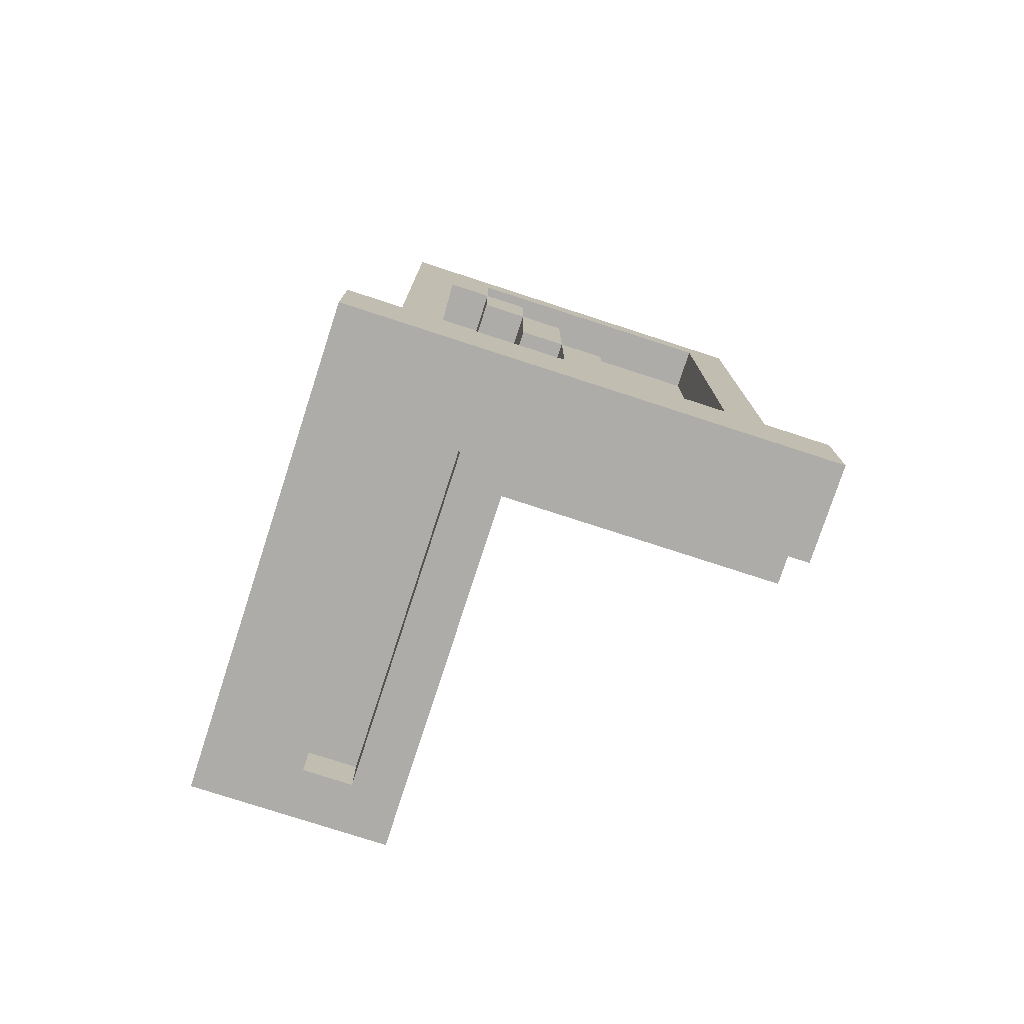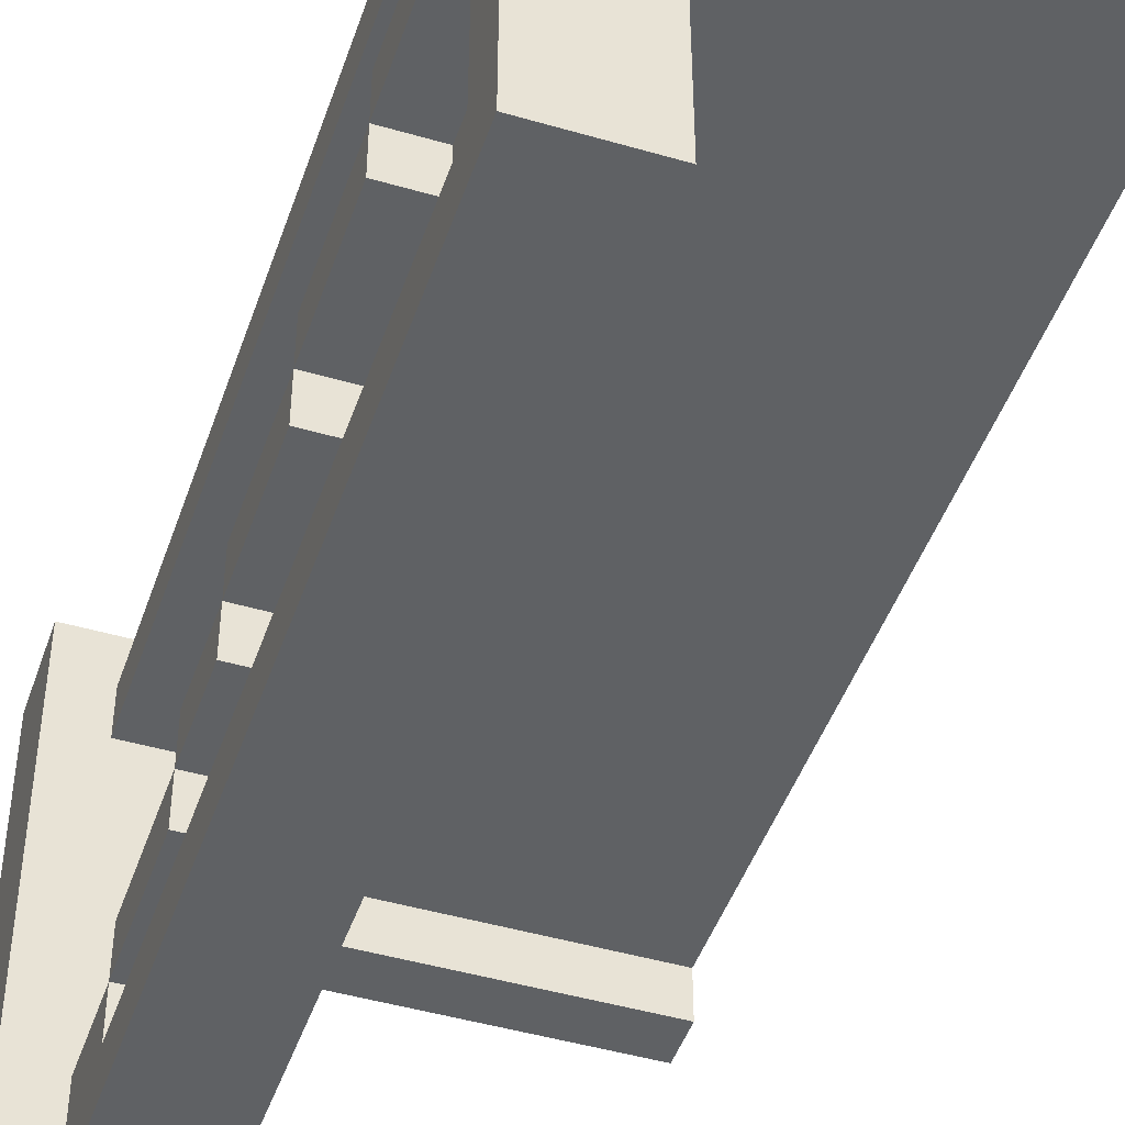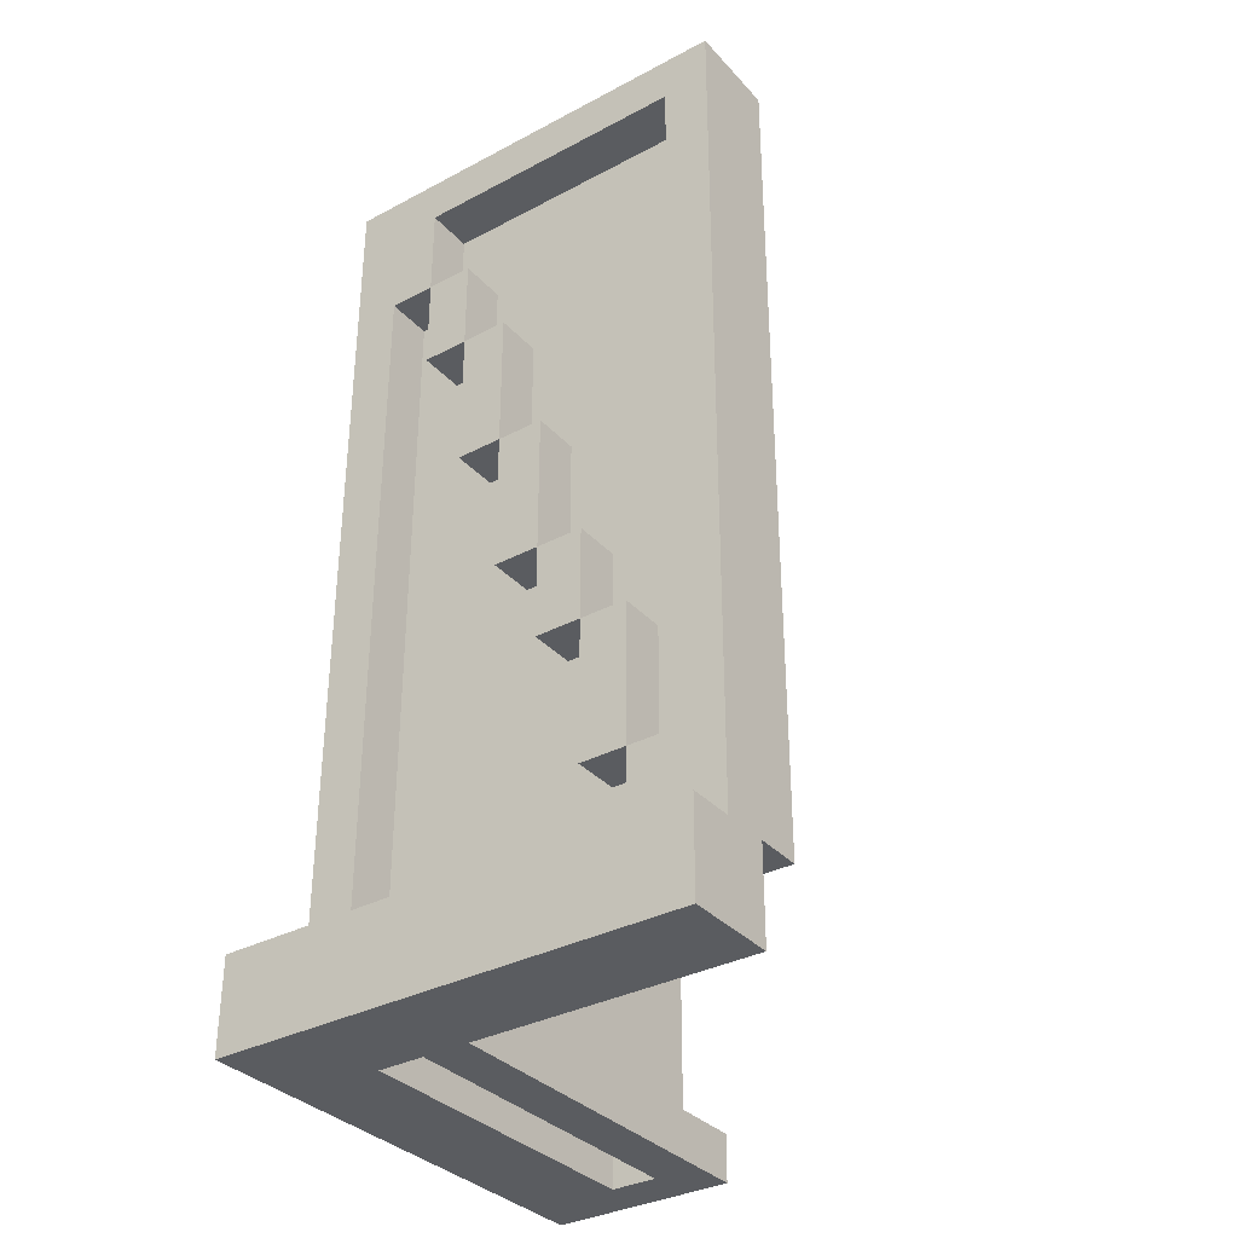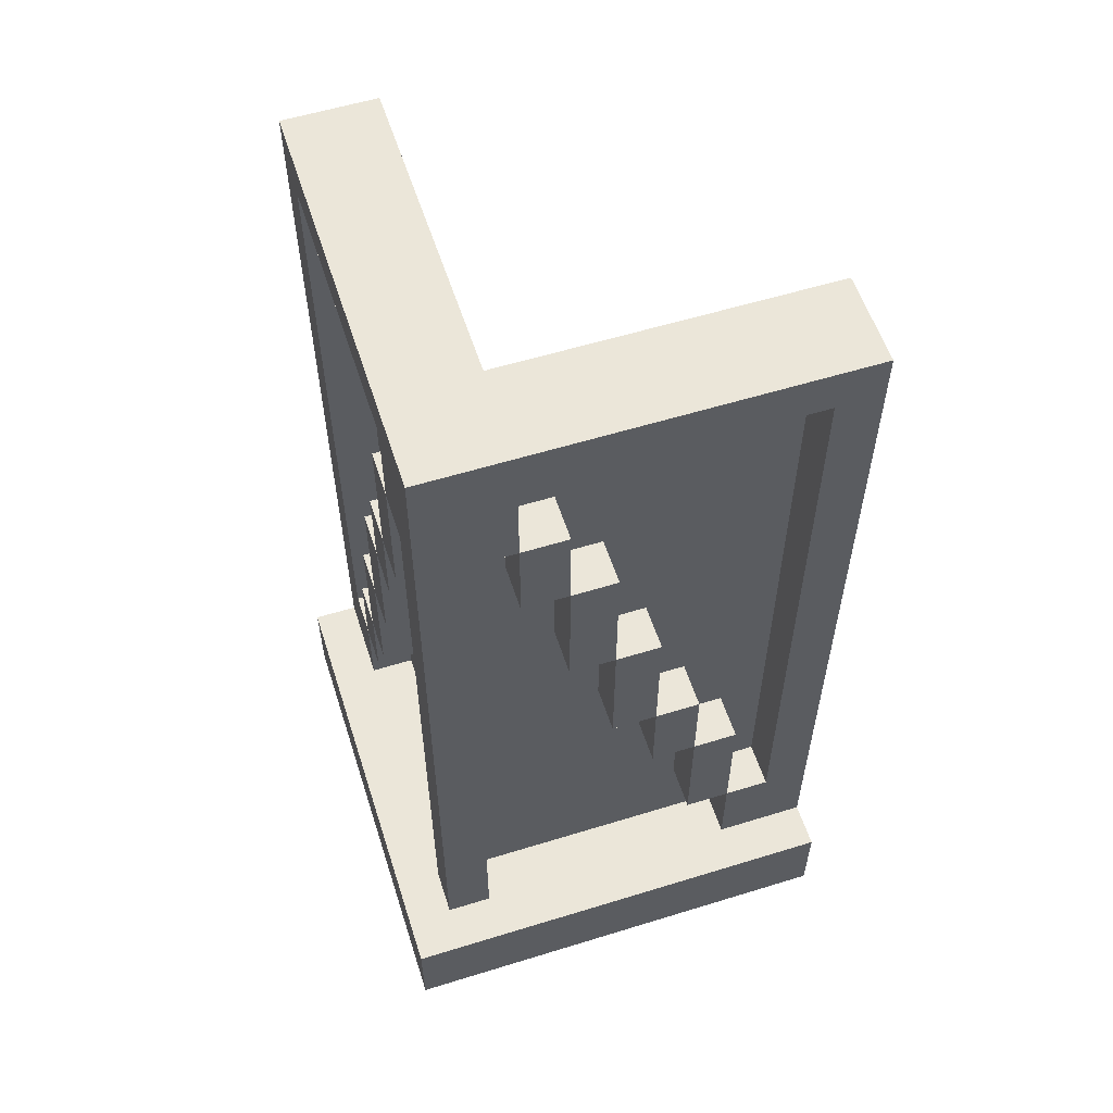
<metadata>
{"format":"obj","ext":"obj","renderer":"f3d","projection":"perspective","resolution":1024,"background":"white","views":[{"elev":-77.0,"azim":72.0,"up":"+Y"},{"elev":-46.0,"azim":161.5,"up":"+Z"},{"elev":-34.3,"azim":125.5,"up":"+Y"},{"elev":57.3,"azim":72.2,"up":"+Y"}]}
</metadata>
<code>
o wall_sub_inner_corner
v -0.5 -1 0.5
v -0.5 -1 0.2
v -0.5 -1 0.1
v -0.5 -0.9 0.3
v -0.5 -0.9 0.2
v -0.5 -0.9 0.1
v -0.5 -0.8 0.5
v -0.5 -0.8 0.4
v -0.5 1 0.4
v -0.5 1 0.3
v -0.5 1 0.2
v -0.3 -0.6 0.4
v -0.3 -0.6 0.3
v -0.3 -0.4 0.4
v -0.3 -0.4 0.3
v -0.2 -0.4 0.4
v -0.2 -0.4 0.3
v -0.2 -0.1 0.4
v -0.2 -0.1 0.3
v -0.1 -0.1 0.4
v -0.1 -0.1 0.3
v -0.1 0.2 0.4
v -0.1 0.2 0.3
v 0 0.2 0.4
v 0 0.2 0.3
v 0 0.4 0.4
v 0 0.4 0.3
v 0.1 0.4 0.4
v 0.1 0.4 0.3
v 0.1 0.7 0.4
v 0.1 0.7 0.3
v 0.2 -0.8 0.2
v 0.2 -0.8 -0.5
v 0.2 0.7 0.4
v 0.2 0.7 0.3
v 0.2 0.9 0.4
v 0.2 0.9 0.3
v 0.2 1 0.2
v 0.2 1 -0.5
v 0.3 -1 0.3
v 0.3 -1 0.2
v 0.3 -1 0.1
v 0.3 -1 -0.5
v 0.3 -0.9 0.3
v 0.3 -0.9 0.2
v 0.3 -0.9 0.1
v 0.3 -0.8 0.4
v 0.3 -0.8 0.3
v 0.3 -0.8 0.2
v 0.3 -0.8 -0.5
v 0.3 0.7 0.4
v 0.3 0.7 0.3
v -0.4 -1 0.3
v -0.4 -1 0.2
v -0.4 -0.9 0.3
v -0.4 -0.9 0.2
v -0.4 -0.6 0.4
v -0.4 -0.6 0.3
v -0.4 0.9 0.4
v -0.4 0.9 0.3
v -0.3 -0.8 0.4
v -0.3 -0.8 0.3
v -0.3 -0.6 0.4
v -0.3 -0.6 0.3
v -0.2 -0.6 0.4
v -0.2 -0.6 0.3
v -0.2 -0.4 0.4
v -0.2 -0.4 0.3
v -0.1 -0.4 0.4
v -0.1 -0.4 0.3
v -0.1 -0.1 0.4
v -0.1 -0.1 0.3
v 0 -0.1 0.4
v 0 -0.1 0.3
v 0 0.2 0.4
v 0 0.2 0.3
v 0.1 0.2 0.4
v 0.1 0.2 0.3
v 0.1 0.4 0.4
v 0.1 0.4 0.3
v 0.2 0.4 0.4
v 0.2 0.4 0.3
v 0.2 0.7 0.4
v 0.2 0.7 0.3
v 0.3 -0.8 0.3
v 0.3 -0.8 -0.3
v 0.3 -0.6 -0.2
v 0.3 -0.6 -0.3
v 0.3 -0.6 -0.4
v 0.3 -0.3 -0.1
v 0.3 -0.3 -0.2
v 0.3 -0.3 -0.3
v 0.3 -0.1 0
v 0.3 -0.1 -0.1
v 0.3 -0.1 -0.2
v 0.3 0.2 0.1
v 0.3 0.2 0
v 0.3 0.2 -0.1
v 0.3 0.5 0.2
v 0.3 0.5 0.1
v 0.3 0.5 0
v 0.3 0.7 0.3
v 0.3 0.7 0.2
v 0.3 0.7 0.1
v 0.3 0.9 0.2
v 0.3 0.9 -0.4
v 0.4 -0.8 0.4
v 0.4 -0.8 0.3
v 0.4 -0.8 -0.3
v 0.4 -0.8 -0.5
v 0.4 -0.6 -0.2
v 0.4 -0.6 -0.3
v 0.4 -0.6 -0.4
v 0.4 -0.3 -0.1
v 0.4 -0.3 -0.2
v 0.4 -0.3 -0.3
v 0.4 -0.1 0
v 0.4 -0.1 -0.1
v 0.4 -0.1 -0.2
v 0.4 0.2 0.1
v 0.4 0.2 0
v 0.4 0.2 -0.1
v 0.4 0.5 0.2
v 0.4 0.5 0.1
v 0.4 0.5 0
v 0.4 0.7 0.3
v 0.4 0.7 0.2
v 0.4 0.7 0.1
v 0.4 0.9 0.2
v 0.4 0.9 -0.4
v 0.4 1 0.4
v 0.4 1 -0.5
v 0.5 -1 0.5
v 0.5 -1 -0.5
v 0.5 -0.8 0.5
v 0.5 -0.8 -0.5
v -0.5 -1 0.5
v -0.5 -0.8 0.5
v 0.5 -1 0.5
v 0.5 -0.8 0.5
v -0.5 -0.8 0.4
v -0.5 1 0.4
v -0.4 -0.6 0.4
v -0.4 0.9 0.4
v -0.3 -0.8 0.4
v -0.3 -0.6 0.4
v -0.3 -0.4 0.4
v -0.2 -0.6 0.4
v -0.2 -0.4 0.4
v -0.2 -0.1 0.4
v -0.1 -0.4 0.4
v -0.1 -0.1 0.4
v -0.1 0.2 0.4
v 0 -0.1 0.4
v 0 0.2 0.4
v 0 0.4 0.4
v 0.1 0.2 0.4
v 0.1 0.4 0.4
v 0.1 0.7 0.4
v 0.2 0.4 0.4
v 0.2 0.7 0.4
v 0.2 0.9 0.4
v 0.3 -0.8 0.4
v 0.3 0.7 0.4
v 0.4 -0.8 0.4
v 0.4 1 0.4
v -0.4 -0.6 0.3
v -0.4 0.9 0.3
v -0.3 -0.8 0.3
v -0.3 -0.6 0.3
v -0.3 -0.4 0.3
v -0.2 -0.6 0.3
v -0.2 -0.4 0.3
v -0.2 -0.1 0.3
v -0.1 -0.4 0.3
v -0.1 -0.1 0.3
v -0.1 0.2 0.3
v 0 -0.1 0.3
v 0 0.2 0.3
v 0 0.4 0.3
v 0.1 0.2 0.3
v 0.1 0.4 0.3
v 0.1 0.7 0.3
v 0.2 0.4 0.3
v 0.2 0.7 0.3
v 0.2 0.9 0.3
v 0.3 -0.8 0.3
v 0.3 0.7 0.3
v -0.4 -1 0.2
v -0.4 -0.9 0.2
v 0.3 -1 0.2
v 0.3 -0.9 0.2
v 0.3 0.5 0.2
v 0.3 0.7 0.2
v 0.4 0.5 0.2
v 0.4 0.7 0.2
v 0.3 0.2 0.1
v 0.3 0.5 0.1
v 0.4 0.2 0.1
v 0.4 0.5 0.1
v 0.3 -0.1 0
v 0.3 0.2 0
v 0.4 -0.1 0
v 0.4 0.2 0
v 0.3 -0.3 -0.1
v 0.3 -0.1 -0.1
v 0.4 -0.3 -0.1
v 0.4 -0.1 -0.1
v 0.3 -0.6 -0.2
v 0.3 -0.3 -0.2
v 0.4 -0.6 -0.2
v 0.4 -0.3 -0.2
v 0.3 -0.8 -0.3
v 0.3 -0.6 -0.3
v 0.4 -0.8 -0.3
v 0.4 -0.6 -0.3
v 0.3 -0.6 -0.4
v 0.3 0.9 -0.4
v 0.4 -0.6 -0.4
v 0.4 0.9 -0.4
v -0.4 -1 0.3
v -0.4 -0.9 0.3
v 0.3 -1 0.3
v 0.3 -0.9 0.3
v 0.3 -0.8 0.3
v 0.3 0.7 0.3
v 0.4 -0.8 0.3
v 0.4 0.7 0.3
v -0.5 -0.9 0.2
v -0.5 1 0.2
v 0.2 -0.8 0.2
v 0.2 1 0.2
v 0.3 -0.9 0.2
v 0.3 -0.8 0.2
v 0.3 0.7 0.2
v 0.3 0.9 0.2
v 0.4 0.7 0.2
v 0.4 0.9 0.2
v -0.5 -1 0.1
v -0.5 -0.9 0.1
v 0.3 -1 0.1
v 0.3 -0.9 0.1
v 0.3 0.5 0.1
v 0.3 0.7 0.1
v 0.4 0.5 0.1
v 0.4 0.7 0.1
v 0.3 0.2 0
v 0.3 0.5 0
v 0.4 0.2 0
v 0.4 0.5 0
v 0.3 -0.1 -0.1
v 0.3 0.2 -0.1
v 0.4 -0.1 -0.1
v 0.4 0.2 -0.1
v 0.3 -0.3 -0.2
v 0.3 -0.1 -0.2
v 0.4 -0.3 -0.2
v 0.4 -0.1 -0.2
v 0.3 -0.6 -0.3
v 0.3 -0.3 -0.3
v 0.4 -0.6 -0.3
v 0.4 -0.3 -0.3
v 0.2 -0.8 -0.5
v 0.2 1 -0.5
v 0.3 -1 -0.5
v 0.3 -0.8 -0.5
v 0.3 1 -0.5
v 0.4 -0.8 -0.5
v 0.4 1 -0.5
v 0.5 -1 -0.5
v 0.5 -0.8 -0.5
v -0.5 -1 0.5
v 0.5 -1 0.5
v -0.4 -1 0.3
v 0.3 -1 0.3
v -0.5 -1 0.2
v -0.4 -1 0.2
v 0.3 -1 0.2
v -0.5 -1 0.1
v 0.3 -1 0.1
v 0.3 -1 -0.5
v 0.5 -1 -0.5
v -0.4 -0.9 0.3
v 0.3 -0.9 0.3
v -0.4 -0.9 0.2
v 0.3 -0.9 0.2
v 0.2 -0.8 0.2
v 0.3 -0.8 0.2
v 0.2 -0.8 -0.5
v 0.3 -0.8 -0.5
v -0.3 -0.6 0.4
v -0.2 -0.6 0.4
v -0.3 -0.6 0.3
v -0.2 -0.6 0.3
v 0.3 -0.6 -0.2
v 0.4 -0.6 -0.2
v 0.3 -0.6 -0.3
v 0.4 -0.6 -0.3
v -0.2 -0.4 0.4
v -0.1 -0.4 0.4
v -0.2 -0.4 0.3
v -0.1 -0.4 0.3
v 0.3 -0.3 -0.1
v 0.4 -0.3 -0.1
v 0.3 -0.3 -0.2
v 0.4 -0.3 -0.2
v -0.1 -0.1 0.4
v 0 -0.1 0.4
v -0.1 -0.1 0.3
v 0 -0.1 0.3
v 0.3 -0.1 0
v 0.4 -0.1 0
v 0.3 -0.1 -0.1
v 0.4 -0.1 -0.1
v 0 0.2 0.4
v 0.1 0.2 0.4
v 0 0.2 0.3
v 0.1 0.2 0.3
v 0.3 0.2 0.1
v 0.4 0.2 0.1
v 0.3 0.2 0
v 0.4 0.2 0
v 0.1 0.4 0.4
v 0.2 0.4 0.4
v 0.1 0.4 0.3
v 0.2 0.4 0.3
v 0.3 0.5 0.2
v 0.4 0.5 0.2
v 0.3 0.5 0.1
v 0.4 0.5 0.1
v 0.2 0.7 0.4
v 0.3 0.7 0.4
v 0.2 0.7 0.3
v 0.3 0.7 0.3
v 0.4 0.7 0.3
v 0.3 0.7 0.2
v 0.4 0.7 0.2
v -0.4 0.9 0.4
v 0.2 0.9 0.4
v -0.4 0.9 0.3
v 0.2 0.9 0.3
v 0.3 0.9 0.2
v 0.4 0.9 0.2
v 0.3 0.9 -0.4
v 0.4 0.9 -0.4
v -0.5 -0.9 0.2
v 0.3 -0.9 0.2
v -0.5 -0.9 0.1
v 0.3 -0.9 0.1
v -0.5 -0.8 0.5
v 0.5 -0.8 0.5
v -0.5 -0.8 0.4
v -0.3 -0.8 0.4
v 0.3 -0.8 0.4
v 0.4 -0.8 0.4
v -0.3 -0.8 0.3
v 0.3 -0.8 0.3
v 0.4 -0.8 0.3
v 0.3 -0.8 -0.3
v 0.4 -0.8 -0.3
v 0.4 -0.8 -0.5
v 0.5 -0.8 -0.5
v -0.4 -0.6 0.4
v -0.3 -0.6 0.4
v -0.4 -0.6 0.3
v -0.3 -0.6 0.3
v 0.3 -0.6 -0.3
v 0.4 -0.6 -0.3
v 0.3 -0.6 -0.4
v 0.4 -0.6 -0.4
v -0.3 -0.4 0.4
v -0.2 -0.4 0.4
v -0.3 -0.4 0.3
v -0.2 -0.4 0.3
v 0.3 -0.3 -0.2
v 0.4 -0.3 -0.2
v 0.3 -0.3 -0.3
v 0.4 -0.3 -0.3
v -0.2 -0.1 0.4
v -0.1 -0.1 0.4
v -0.2 -0.1 0.3
v -0.1 -0.1 0.3
v 0.3 -0.1 -0.1
v 0.4 -0.1 -0.1
v 0.3 -0.1 -0.2
v 0.4 -0.1 -0.2
v -0.1 0.2 0.4
v 0 0.2 0.4
v -0.1 0.2 0.3
v 0 0.2 0.3
v 0.3 0.2 0
v 0.4 0.2 0
v 0.3 0.2 -0.1
v 0.4 0.2 -0.1
v 0 0.4 0.4
v 0.1 0.4 0.4
v 0 0.4 0.3
v 0.1 0.4 0.3
v 0.3 0.5 0.1
v 0.4 0.5 0.1
v 0.3 0.5 0
v 0.4 0.5 0
v 0.1 0.7 0.4
v 0.2 0.7 0.4
v 0.1 0.7 0.3
v 0.2 0.7 0.3
v 0.3 0.7 0.2
v 0.4 0.7 0.2
v 0.3 0.7 0.1
v 0.4 0.7 0.1
v -0.5 1 0.4
v 0.4 1 0.4
v -0.5 1 0.3
v 0.3 1 0.3
v -0.5 1 0.2
v 0.2 1 0.2
v 0.2 1 -0.5
v 0.3 1 -0.5
v 0.4 1 -0.5
f 4 2 1
f 5 3 2
f 5 2 4
f 6 3 5
f 7 4 1
f 8 4 7
f 9 4 8
f 10 5 4
f 10 4 9
f 11 5 10
f 14 13 12
f 15 13 14
f 18 17 16
f 19 17 18
f 22 21 20
f 23 21 22
f 26 25 24
f 27 25 26
f 30 29 28
f 31 29 30
f 36 35 34
f 37 35 36
f 38 33 32
f 39 33 38
f 44 41 40
f 45 41 44
f 46 43 42
f 49 46 45
f 50 43 46
f 50 46 49
f 51 48 47
f 52 48 51
f 53 54 55
f 55 54 56
f 57 58 59
f 59 58 60
f 61 62 63
f 63 62 64
f 65 66 67
f 67 66 68
f 69 70 71
f 71 70 72
f 73 74 75
f 75 74 76
f 77 78 79
f 79 78 80
f 81 82 83
f 83 82 84
f 85 86 87
f 87 86 88
f 85 87 90
f 90 87 91
f 88 89 92
f 85 90 93
f 93 90 94
f 91 92 95
f 85 93 96
f 96 93 97
f 94 95 98
f 85 96 99
f 99 96 100
f 97 98 101
f 85 99 102
f 102 99 103
f 100 101 104
f 103 104 105
f 104 101 106
f 105 104 106
f 92 89 106
f 95 92 106
f 98 95 106
f 101 98 106
f 109 110 112
f 112 110 113
f 111 112 115
f 115 112 116
f 114 115 118
f 118 115 119
f 117 118 121
f 121 118 122
f 120 121 124
f 124 121 125
f 107 108 126
f 123 124 127
f 127 124 128
f 126 127 129
f 113 110 130
f 126 129 131
f 129 130 131
f 107 126 131
f 130 110 132
f 131 130 132
f 133 134 135
f 135 134 136
f 139 138 137
f 140 138 139
f 143 142 141
f 144 142 143
f 145 143 141
f 146 143 145
f 148 147 146
f 149 147 148
f 151 150 149
f 152 150 151
f 154 153 152
f 155 153 154
f 157 156 155
f 158 156 157
f 160 159 158
f 161 159 160
f 162 142 144
f 164 162 161
f 165 164 163
f 166 142 162
f 166 164 165
f 166 162 164
f 170 168 167
f 171 168 170
f 172 170 169
f 173 168 171
f 174 168 173
f 175 173 172
f 176 168 174
f 177 168 176
f 178 176 175
f 179 168 177
f 180 168 179
f 181 179 178
f 182 168 180
f 183 168 182
f 184 182 181
f 185 168 183
f 186 168 185
f 187 172 169
f 187 175 172
f 187 185 184
f 187 178 175
f 187 184 181
f 187 181 178
f 188 185 187
f 191 190 189
f 192 190 191
f 195 194 193
f 196 194 195
f 199 198 197
f 200 198 199
f 203 202 201
f 204 202 203
f 207 206 205
f 208 206 207
f 211 210 209
f 212 210 211
f 215 214 213
f 216 214 215
f 219 218 217
f 220 218 219
f 221 222 223
f 223 222 224
f 225 226 227
f 227 226 228
f 229 230 231
f 231 230 232
f 229 231 233
f 233 231 234
f 235 236 237
f 237 236 238
f 239 240 241
f 241 240 242
f 243 244 245
f 245 244 246
f 247 248 249
f 249 248 250
f 251 252 253
f 253 252 254
f 255 256 257
f 257 256 258
f 259 260 261
f 261 260 262
f 263 264 266
f 266 264 267
f 265 266 268
f 266 267 268
f 268 267 269
f 265 268 270
f 270 268 271
f 274 273 272
f 275 273 274
f 276 274 272
f 277 274 276
f 278 273 275
f 279 277 276
f 279 278 277
f 280 273 278
f 280 278 279
f 281 273 280
f 282 273 281
f 285 284 283
f 286 284 285
f 289 288 287
f 290 288 289
f 293 292 291
f 294 292 293
f 297 296 295
f 298 296 297
f 301 300 299
f 302 300 301
f 305 304 303
f 306 304 305
f 309 308 307
f 310 308 309
f 313 312 311
f 314 312 313
f 317 316 315
f 318 316 317
f 321 320 319
f 322 320 321
f 325 324 323
f 326 324 325
f 329 328 327
f 330 328 329
f 333 332 331
f 334 332 333
f 336 335 334
f 337 335 336
f 340 339 338
f 341 339 340
f 344 343 342
f 345 343 344
f 346 347 348
f 348 347 349
f 350 351 352
f 352 351 353
f 353 351 354
f 354 351 355
f 353 354 356
f 356 354 357
f 355 351 358
f 357 358 359
f 358 351 360
f 359 358 360
f 360 351 361
f 361 351 362
f 363 364 365
f 365 364 366
f 367 368 369
f 369 368 370
f 371 372 373
f 373 372 374
f 375 376 377
f 377 376 378
f 379 380 381
f 381 380 382
f 383 384 385
f 385 384 386
f 387 388 389
f 389 388 390
f 391 392 393
f 393 392 394
f 395 396 397
f 397 396 398
f 399 400 401
f 401 400 402
f 403 404 405
f 405 404 406
f 407 408 409
f 409 408 410
f 411 412 413
f 413 412 414
f 413 414 415
f 415 414 416
f 416 414 417
f 414 412 418
f 417 414 418
f 418 412 419

</code>
